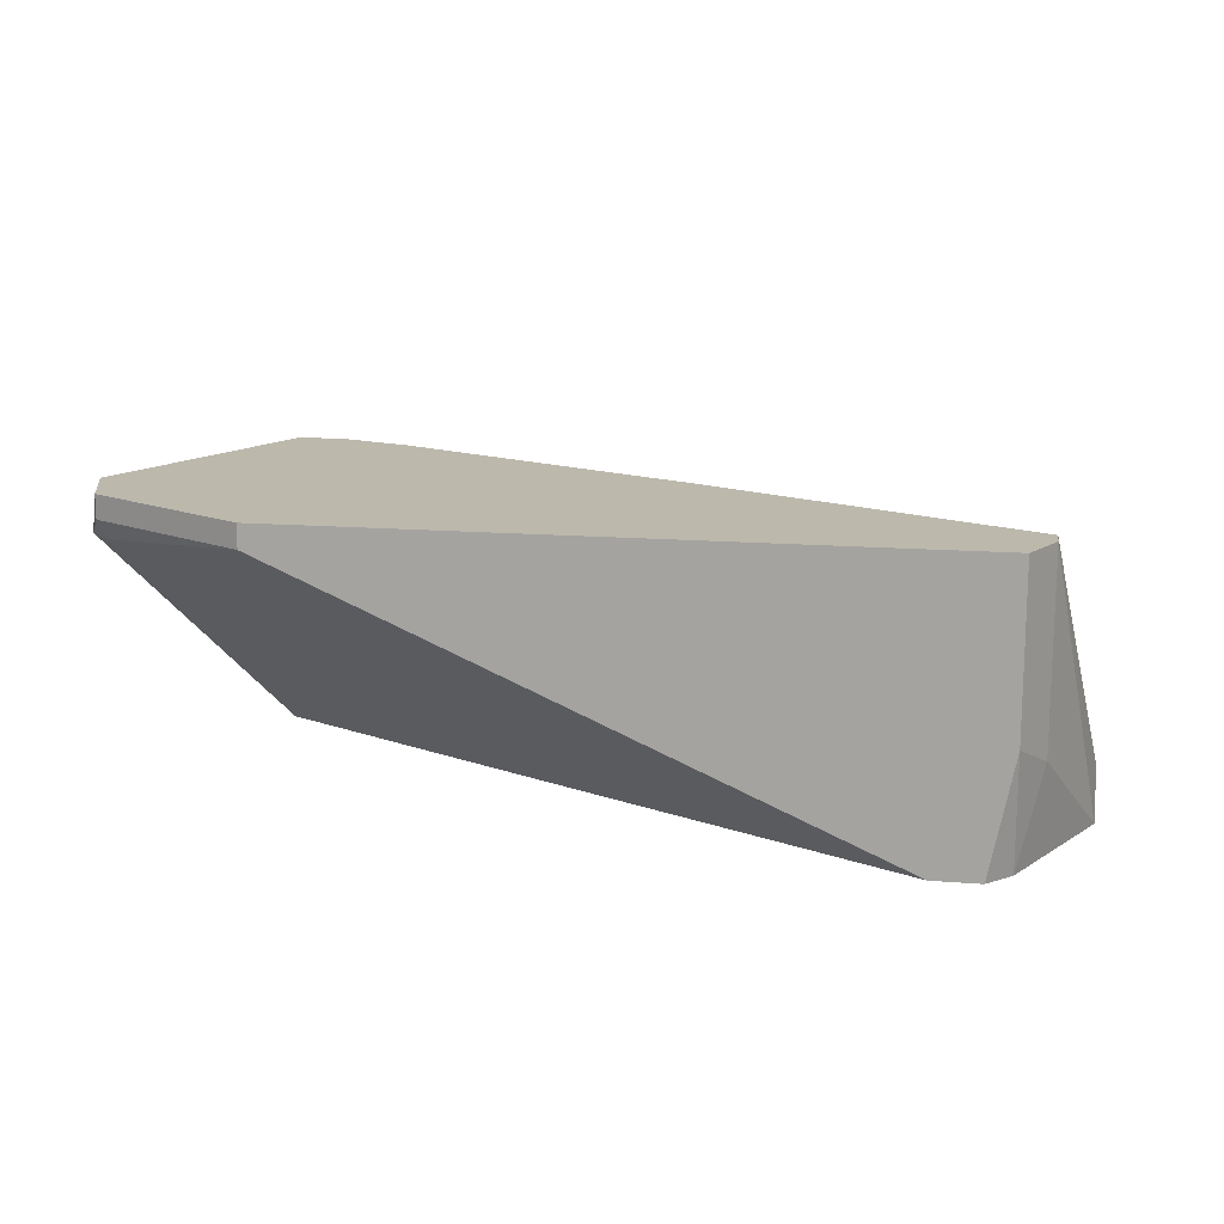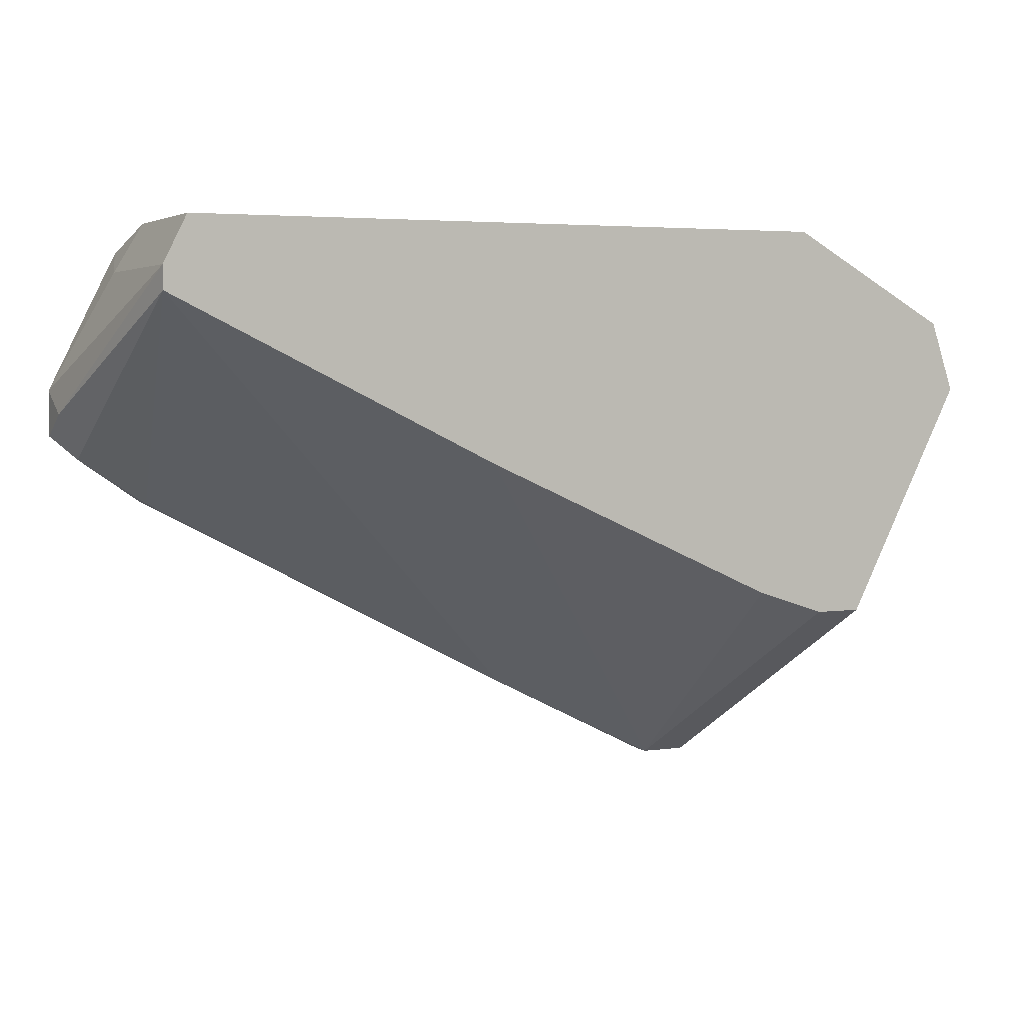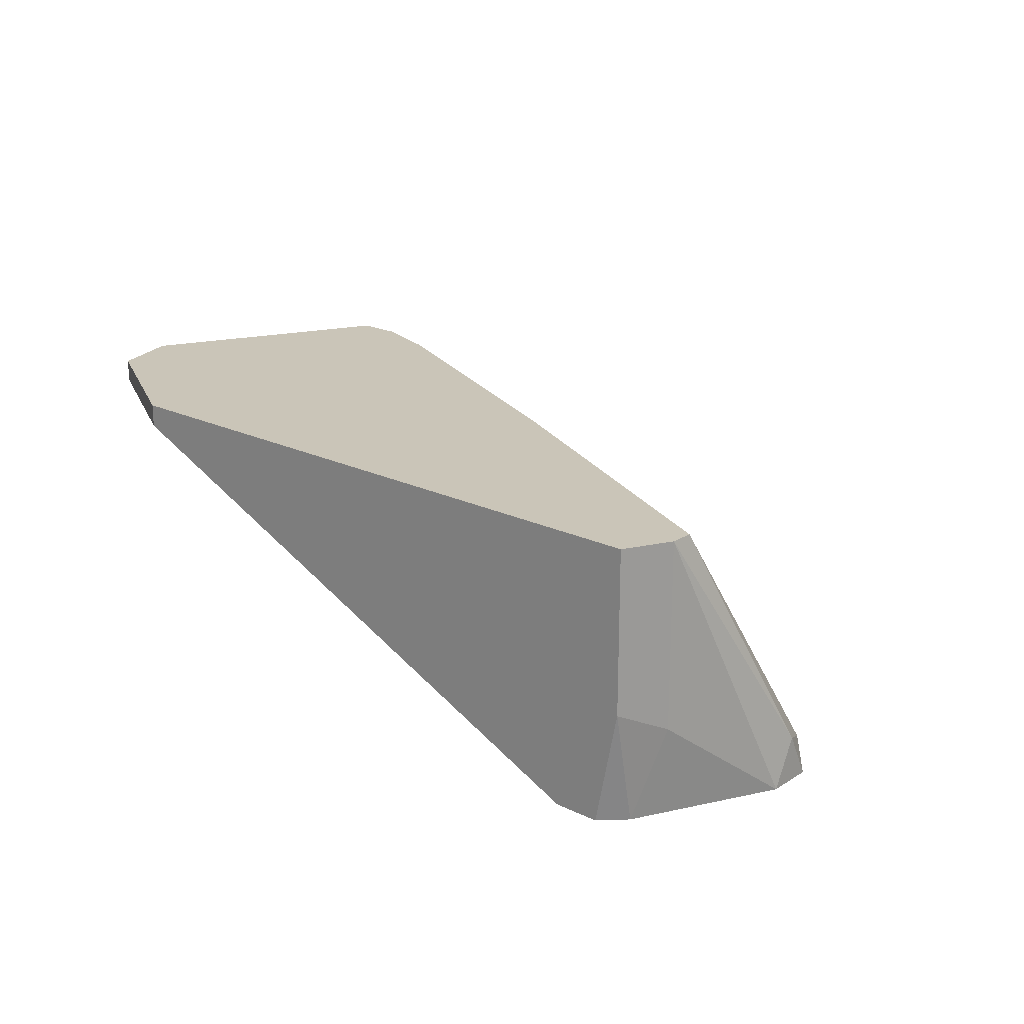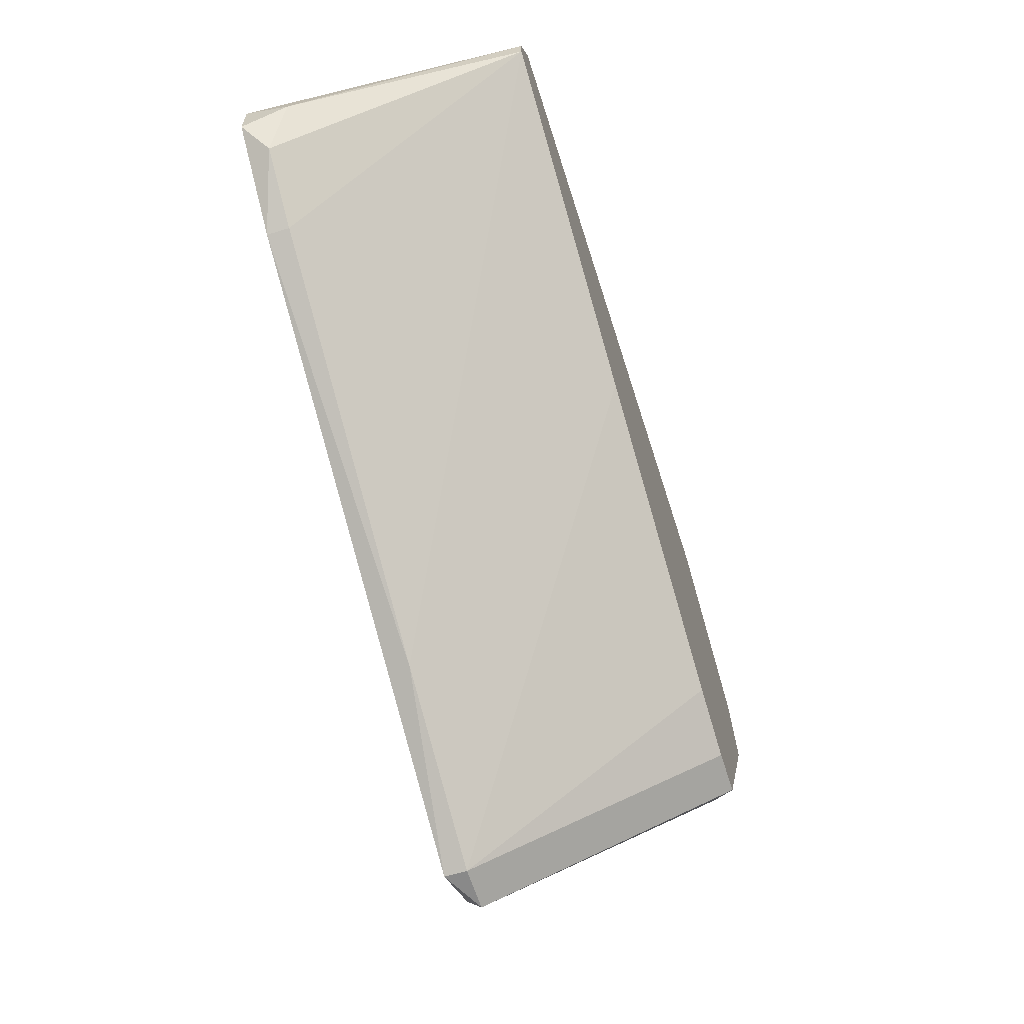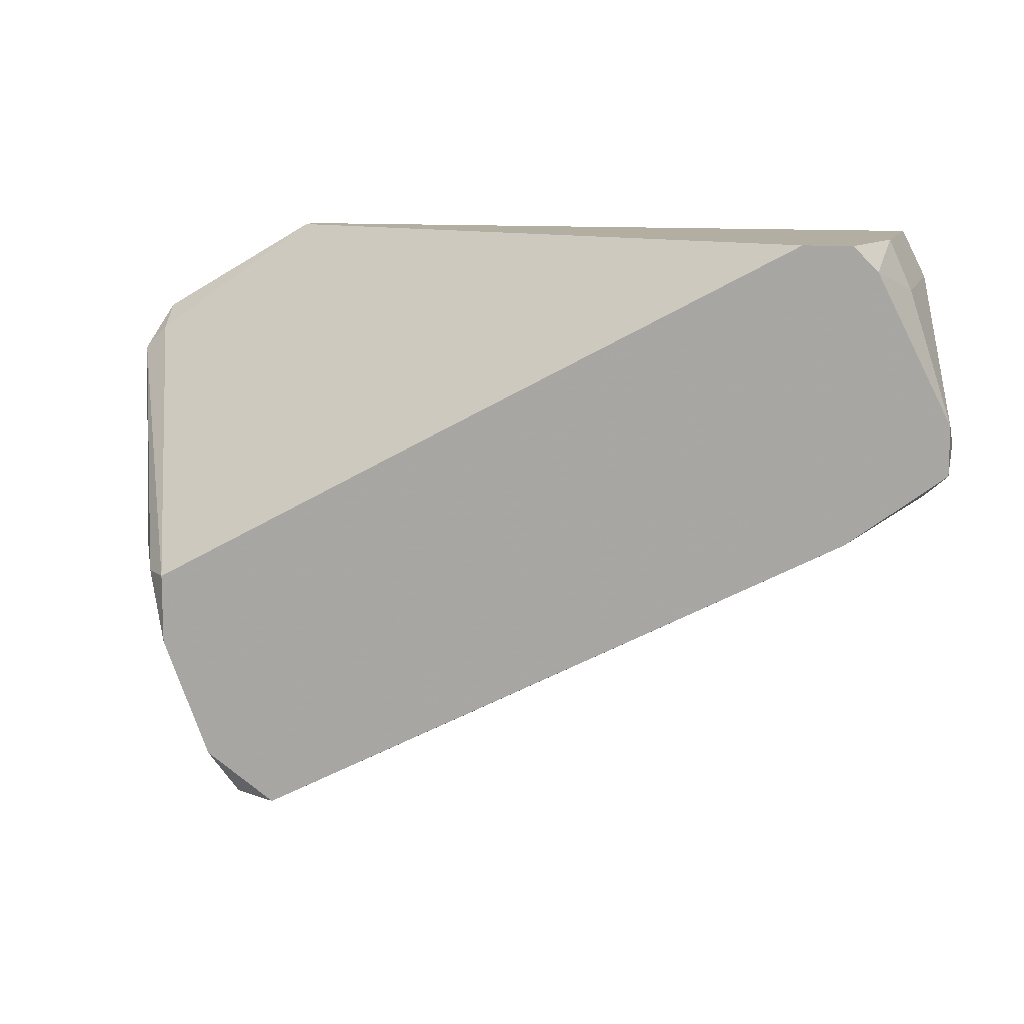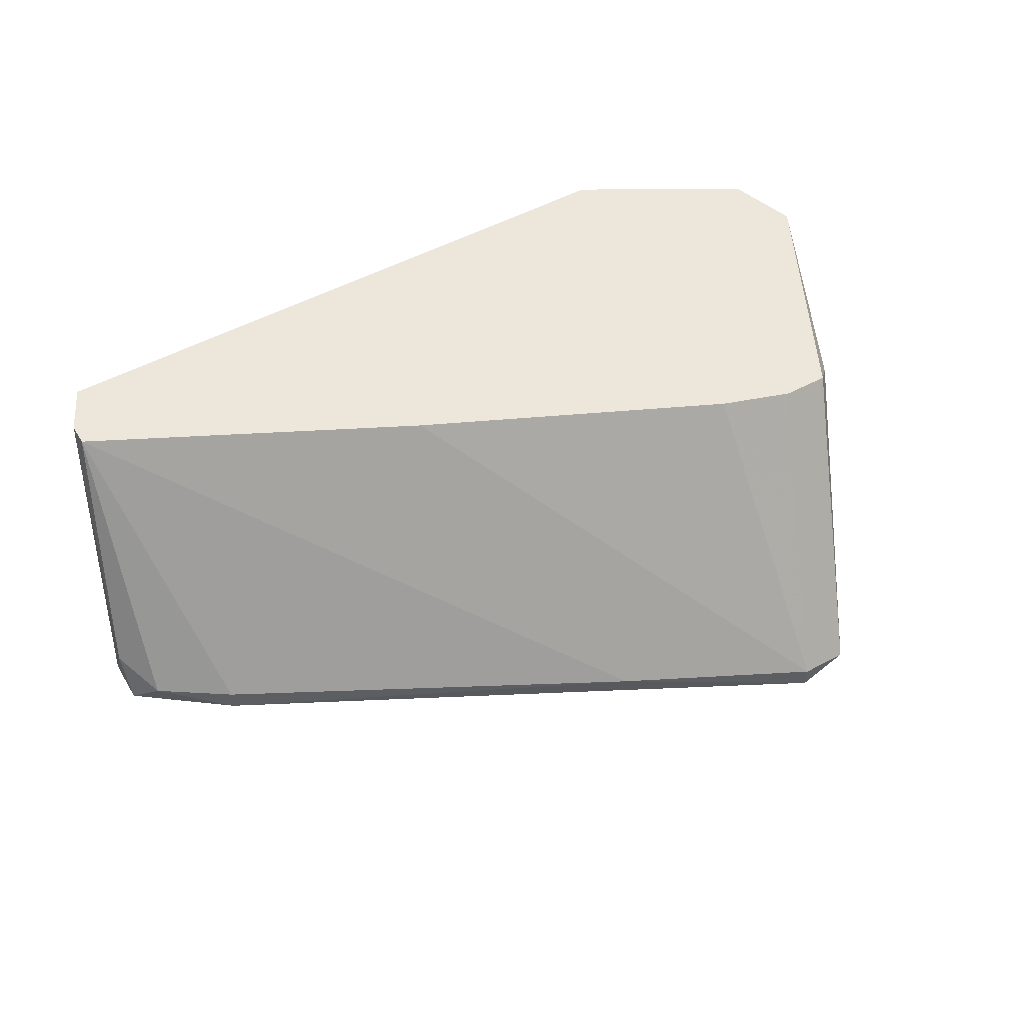
<metadata>
{"format":"obj","ext":"obj","renderer":"f3d","projection":"perspective","resolution":1024,"background":"white","views":[{"elev":14.6,"azim":-170.1,"up":"+Z"},{"elev":4.1,"azim":-24.3,"up":"+Y"},{"elev":20.3,"azim":-138.6,"up":"+Z"},{"elev":-63.0,"azim":-72.4,"up":"+Y"},{"elev":10.8,"azim":-165.0,"up":"+Y"},{"elev":51.7,"azim":-30.2,"up":"+Z"}]}
</metadata>
<code>
v 0.02771 0.004342 0.00389
v 0.02771 0.004342 0.005393
v 0.02771 0.002841 0.002391
v 0.02621 -0.00766 -0.003606
v 0.02621 -0.00766 0.002391
v -0.02029 0.01034 -0.0126
v 0.02471 -0.01065 -0.008104
v -0.02479 0.01034 0.005393
v -0.02479 0.01034 -0.005105
v -0.02479 0.008841 -0.0126
v -0.02628 0.00734 -0.006604
v -0.02628 0.00734 0.005393
v -0.02628 0.005843 0.005393
v -0.02779 -0.004658 -0.0111
v -0.02928 -0.003156 -0.0126
v -0.02928 -0.000158 -0.0126
v -0.02928 -0.001659 -0.009605
v -0.02328 0.01034 -0.0126
v -0.02328 -0.00766 -0.0126
v -0.02328 -0.00766 -0.0111
v 0.0187 -0.02415 -0.0126
v 0.0187 -0.01515 0.005393
v 0.0172 0.01034 0.00389
v 0.0172 0.01034 0.005393
v 0.0172 -0.02715 -0.0111
v 0.0142 -0.02715 -0.0126
v 0.0142 -0.02715 -0.0111
v 0.0142 -0.01365 0.005393
v 0.0232 -0.01215 -0.0111
v 0.0232 -0.01365 0.00389
v -0.005284 -0.004658 0.005393
v 0.0217 -0.01215 -0.0126
v 0.0217 -0.01665 -0.0126
v 0.0217 -0.01515 0.005393
v 0.002199 -0.02115 -0.0111
v 0.002199 -0.001659 -0.0126
v 0.02921 -0.000158 0.005393
v 0.02921 -0.000158 0.002391
v 0.02921 0.00134 0.002391
f 37 4 38
f 2 24 13
f 2 13 22
f 26 6 32
f 6 26 15
f 13 24 8
f 24 6 8
f 24 2 23
f 6 24 23
f 35 13 20
f 6 15 10
f 35 26 27
f 13 35 27
f 26 25 27
f 25 22 27
f 22 13 31
f 13 27 31
f 2 22 37
f 39 2 37
f 10 15 16
f 22 25 34
f 25 30 34
f 37 22 34
f 30 37 34
f 27 22 28
f 22 31 28
f 31 27 28
f 26 32 21
f 25 26 21
f 8 6 9
f 39 32 3
f 32 23 3
f 20 13 14
f 30 25 5
f 37 30 5
f 25 21 5
f 15 26 19
f 26 35 19
f 35 20 19
f 14 15 19
f 20 14 19
f 13 8 12
f 8 9 12
f 16 15 17
f 14 13 17
f 15 14 17
f 13 12 17
f 12 16 17
f 21 32 33
f 7 21 33
f 10 16 11
f 9 10 11
f 16 12 11
f 12 9 11
f 21 7 4
f 37 5 4
f 5 21 4
f 6 10 18
f 9 6 18
f 10 9 18
f 32 6 36
f 6 23 36
f 23 32 36
f 2 39 1
f 23 2 1
f 39 3 1
f 3 23 1
f 32 39 29
f 39 7 29
f 33 32 29
f 7 33 29
f 7 39 38
f 39 37 38
f 4 7 38

</code>
